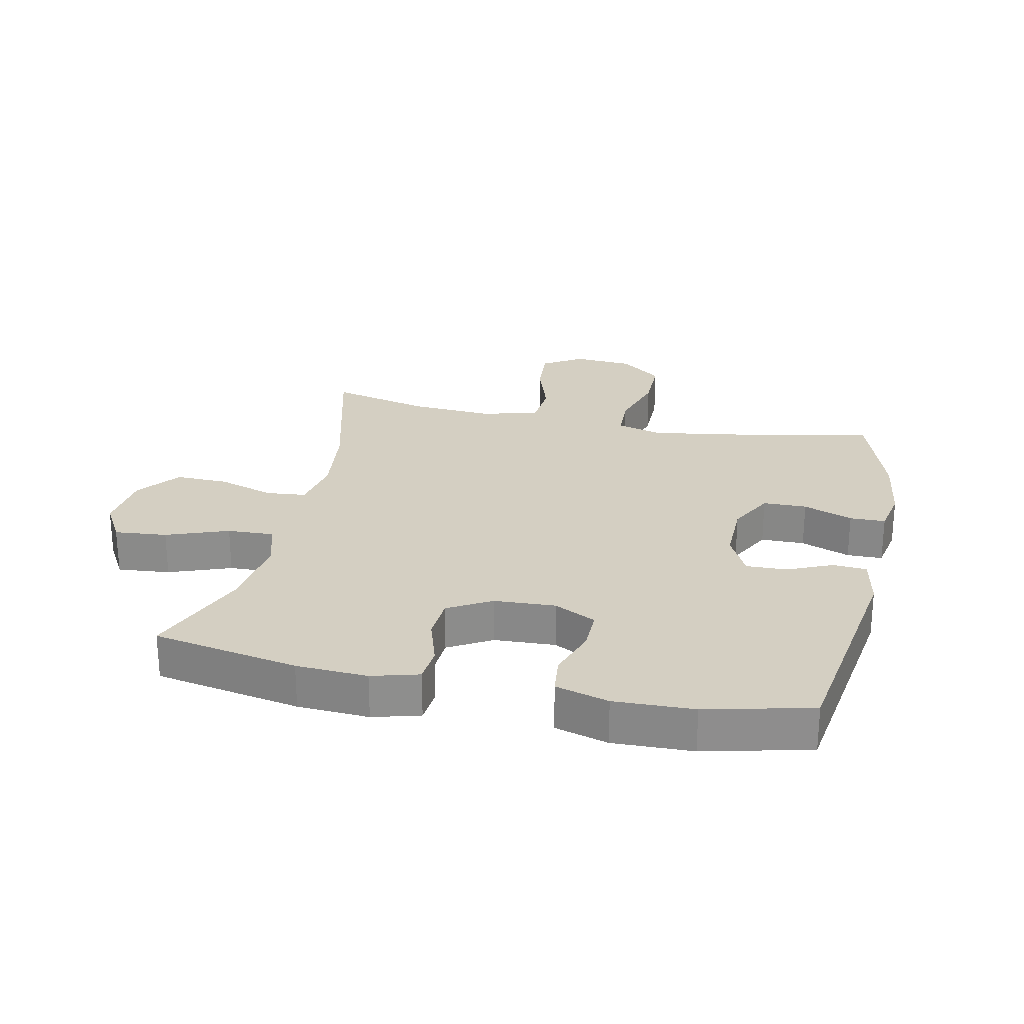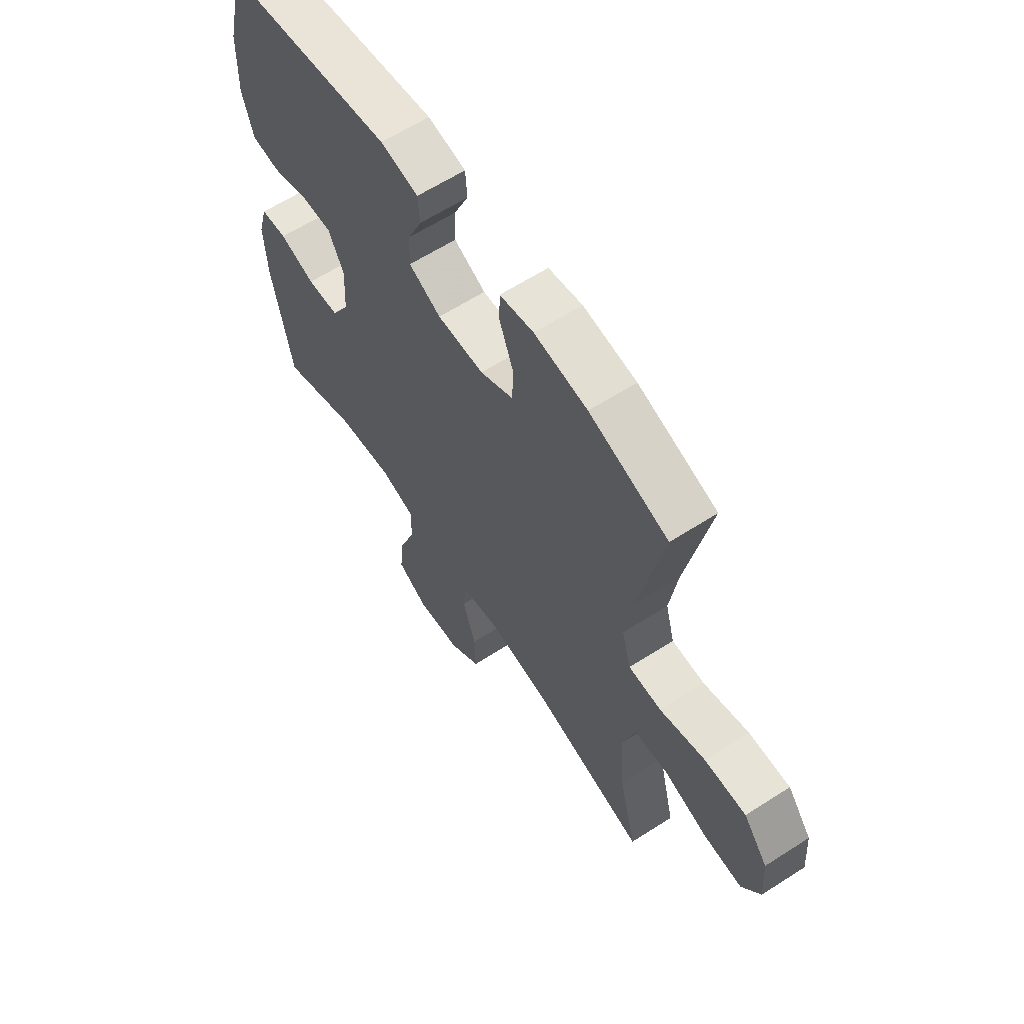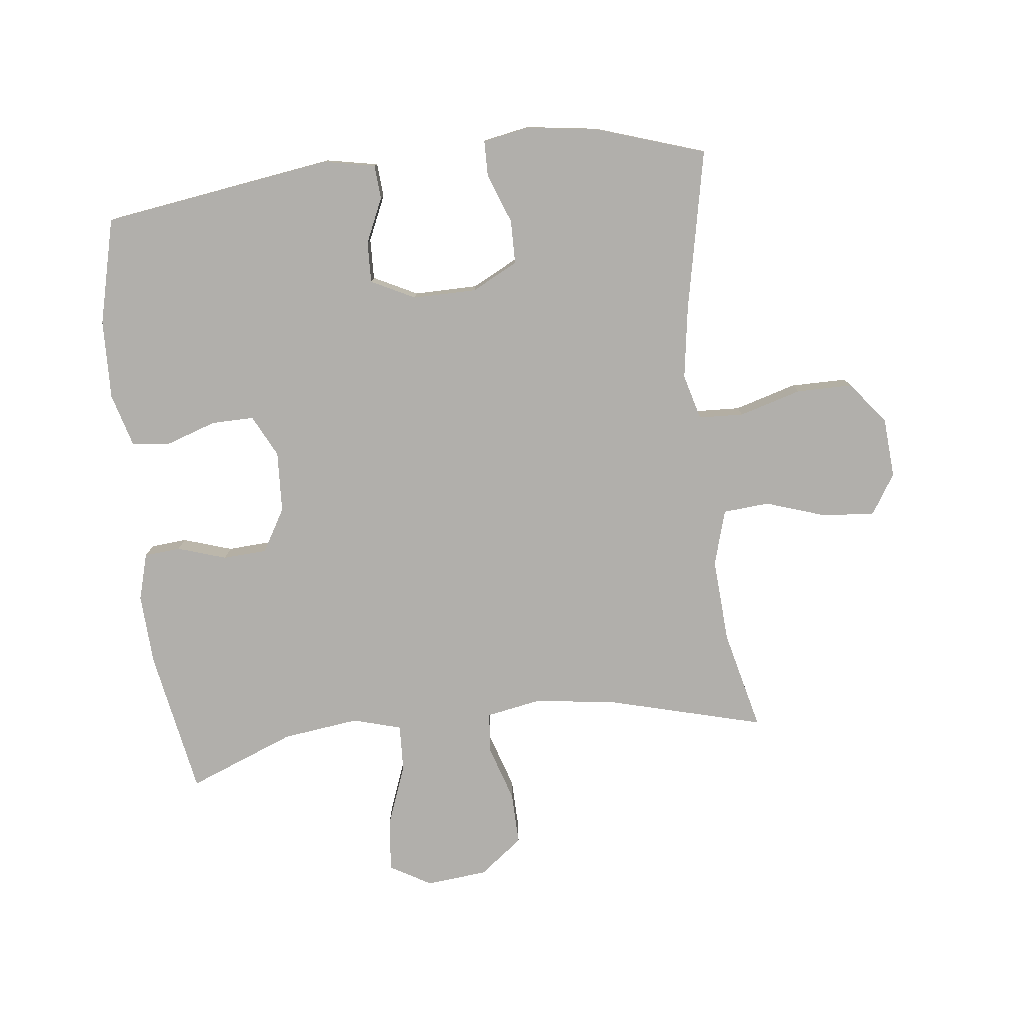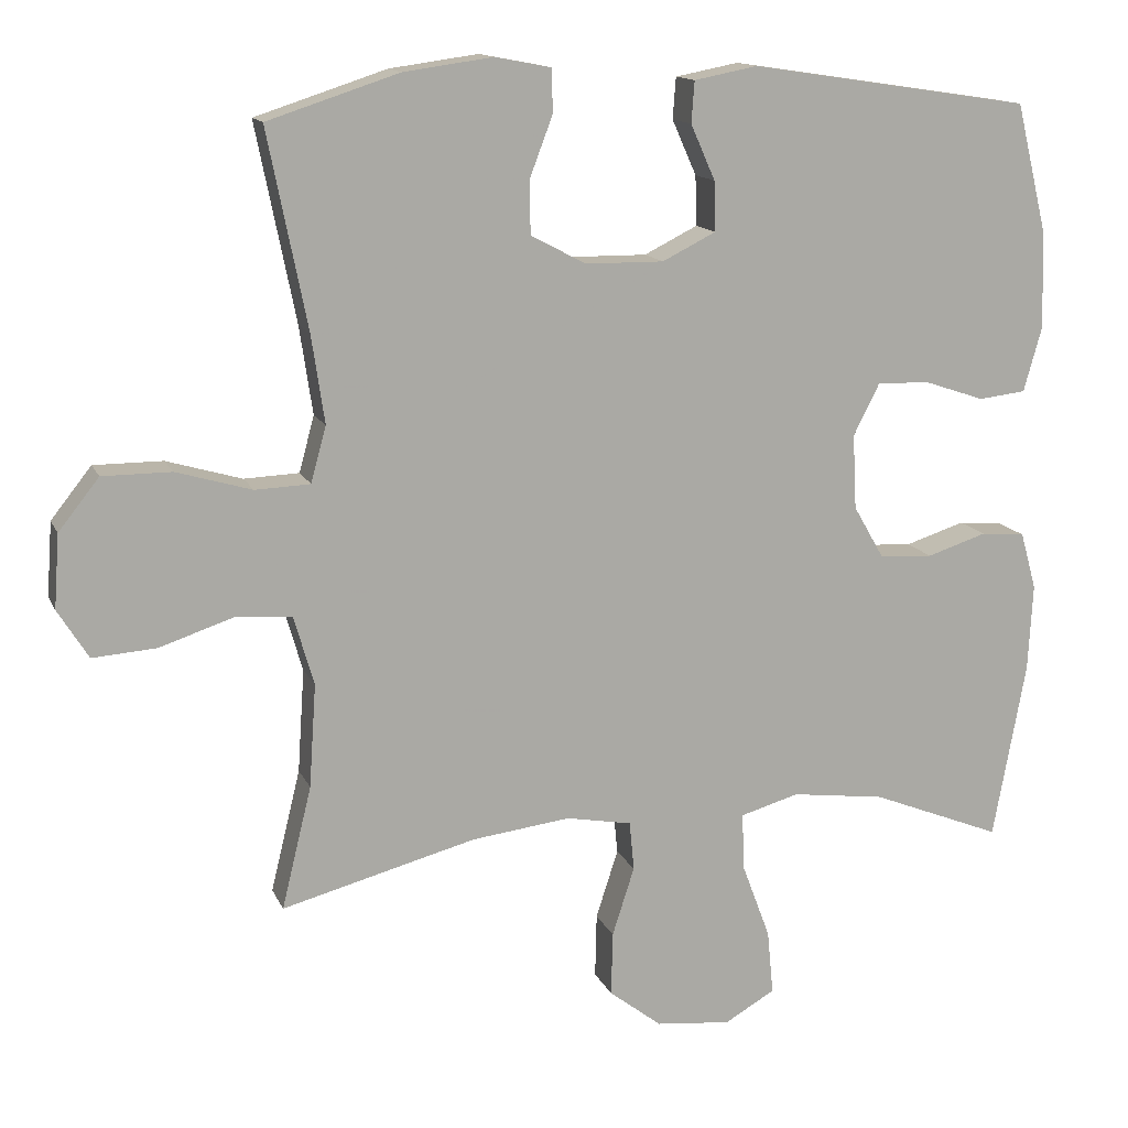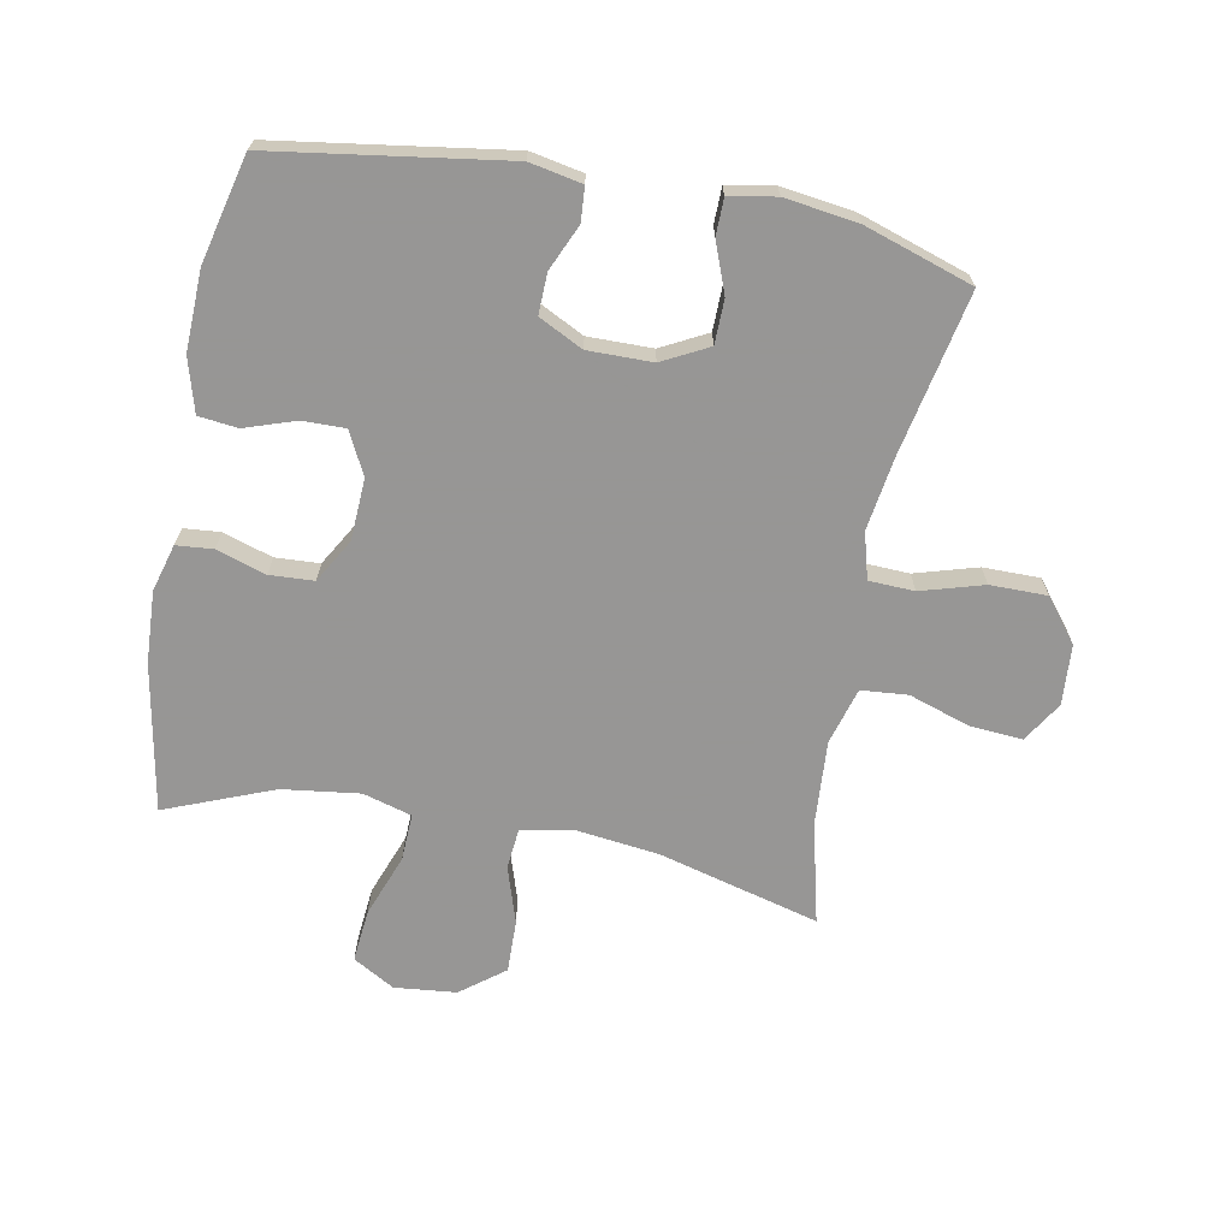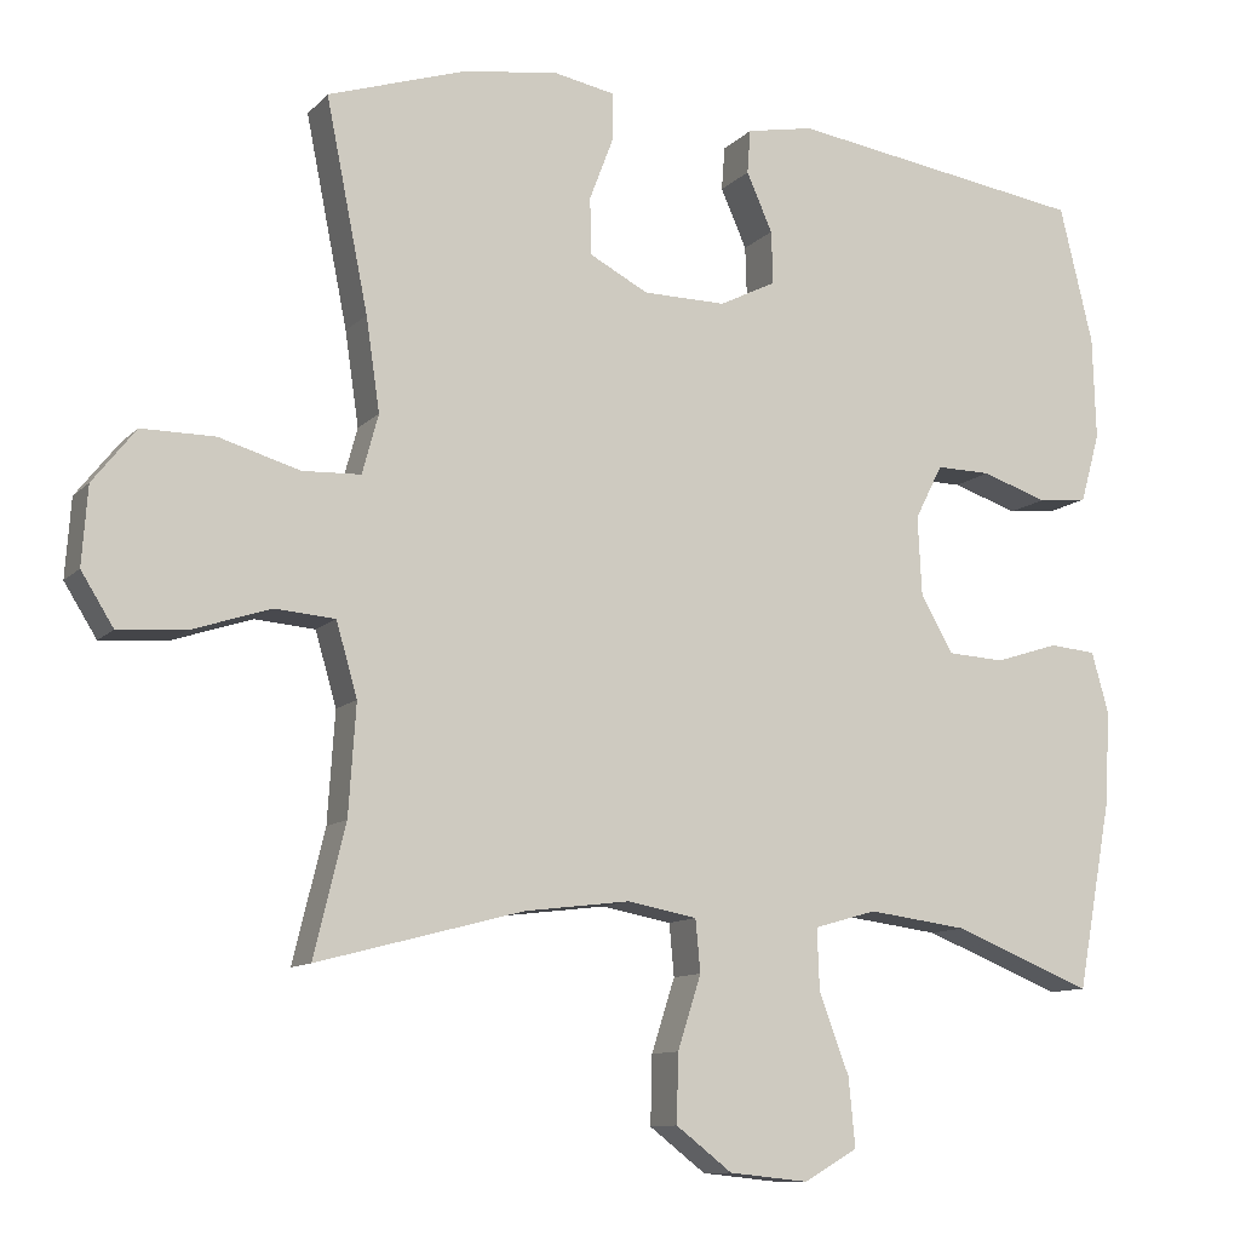
<metadata>
{"format":"obj","ext":"obj","renderer":"f3d","projection":"perspective","resolution":1024,"background":"white","views":[{"elev":25.5,"azim":-77.8,"up":"+Y"},{"elev":62.3,"azim":56.9,"up":"+Z"},{"elev":-78.3,"azim":6.5,"up":"+Y"},{"elev":13.7,"azim":162.7,"up":"+Z"},{"elev":-67.8,"azim":-10.8,"up":"+Y"},{"elev":-10.7,"azim":155.1,"up":"+Z"}]}
</metadata>
<code>
v 0.5 0.07 0.5
v 0.448 0.07 0.242
v 0.431 0.07 0.127
v 0.451 0.07 0.054
v 0.523 0.07 0.051
v 0.622 0.07 0.08
v 0.712 0.07 0.08
v 0.765 0.07 0.013
v 0.772 0.07 -0.083
v 0.732 0.07 -0.147
v 0.649 0.07 -0.141
v 0.552 0.07 -0.109
v 0.478 0.07 -0.115
v 0.452 0.07 -0.205
v 0.461 0.07 -0.34
v 0.5 0.07 -0.5
v 0.246 0.07 -0.433
v 0.117 0.07 -0.417
v 0.031 0.07 -0.433
v 0.025 0.07 -0.497
v 0.054 0.07 -0.587
v 0.056 0.07 -0.671
v -0.013 0.07 -0.724
v -0.111 0.07 -0.734
v -0.177 0.07 -0.696
v -0.169 0.07 -0.612
v -0.132 0.07 -0.513
v -0.129 0.07 -0.438
v -0.206 0.07 -0.416
v -0.329 0.07 -0.432
v -0.5 0.07 -0.5
v -0.543 0.07 -0.267
v -0.549 0.07 -0.153
v -0.528 0.07 -0.078
v -0.47 0.07 -0.073
v -0.392 0.07 -0.098
v -0.322 0.07 -0.094
v -0.282 0.07 -0.025
v -0.277 0.07 0.073
v -0.311 0.07 0.14
v -0.379 0.07 0.139
v -0.459 0.07 0.112
v -0.521 0.07 0.119
v -0.545 0.07 0.204
v -0.541 0.07 0.331
v -0.5 0.07 0.5
v -0.132 0.07 0.555
v -0.049 0.07 0.539
v -0.045 0.07 0.485
v -0.077 0.07 0.413
v -0.079 0.07 0.348
v -0.009 0.07 0.313
v 0.093 0.07 0.314
v 0.166 0.07 0.352
v 0.167 0.07 0.422
v 0.137 0.07 0.501
v 0.138 0.07 0.558
v 0.212 0.07 0.572
v 0.328 0.07 0.556
v 0.5 0 0.5
v 0.448 0 0.242
v 0.431 0 0.127
v 0.451 0 0.054
v 0.523 0 0.051
v 0.622 0 0.08
v 0.712 0 0.08
v 0.765 0 0.013
v 0.772 0 -0.083
v 0.732 0 -0.147
v 0.649 0 -0.141
v 0.552 0 -0.109
v 0.478 0 -0.115
v 0.452 0 -0.205
v 0.461 0 -0.34
v 0.5 0 -0.5
v 0.246 0 -0.433
v 0.117 0 -0.417
v 0.031 0 -0.433
v 0.025 0 -0.497
v 0.054 0 -0.587
v 0.056 0 -0.671
v -0.013 0 -0.724
v -0.111 0 -0.734
v -0.177 0 -0.696
v -0.169 0 -0.612
v -0.132 0 -0.513
v -0.129 0 -0.438
v -0.206 0 -0.416
v -0.329 0 -0.432
v -0.5 0 -0.5
v -0.543 0 -0.267
v -0.549 0 -0.153
v -0.528 0 -0.078
v -0.47 0 -0.073
v -0.392 0 -0.098
v -0.322 0 -0.094
v -0.282 0 -0.025
v -0.277 0 0.073
v -0.311 0 0.14
v -0.379 0 0.139
v -0.459 0 0.112
v -0.521 0 0.119
v -0.545 0 0.204
v -0.541 0 0.331
v -0.5 0 0.5
v -0.132 0 0.555
v -0.049 0 0.539
v -0.045 0 0.485
v -0.077 0 0.413
v -0.079 0 0.348
v -0.009 0 0.313
v 0.093 0 0.314
v 0.166 0 0.352
v 0.167 0 0.422
v 0.137 0 0.501
v 0.138 0 0.558
v 0.212 0 0.572
v 0.328 0 0.556
f 59 1 2
f 58 59 2
f 57 58 2
f 56 57 2
f 55 56 2
f 54 55 2 3
f 53 54 3 4
f 52 53 4
f 51 52 4
f 48 49 50
f 47 48 50
f 46 47 50
f 45 46 50
f 44 45 50
f 43 44 50
f 42 43 50
f 41 42 50
f 40 41 50 51
f 39 40 51 4
f 34 35 36
f 33 34 36
f 32 33 36
f 31 32 36
f 30 31 36
f 29 30 36 37
f 28 29 37 38
f 25 26 27
f 24 25 27
f 23 24 27
f 22 23 27
f 21 22 27
f 20 21 27
f 19 20 27 28
f 39 4 5
f 38 39 5
f 28 38 5
f 19 28 5
f 18 19 5
f 10 11 12
f 9 10 12
f 8 9 12
f 7 8 12
f 6 7 12
f 5 6 12
f 5 12 13
f 5 13 14
f 18 5 14
f 17 18 14
f 17 14 15
f 15 16 17
f 61 60 118
f 61 118 117
f 61 117 116
f 61 116 115
f 61 115 114
f 62 61 114 113
f 63 62 113 112
f 63 112 111
f 63 111 110
f 109 108 107
f 109 107 106
f 109 106 105
f 109 105 104
f 109 104 103
f 109 103 102
f 109 102 101
f 109 101 100
f 110 109 100 99
f 63 110 99 98
f 95 94 93
f 95 93 92
f 95 92 91
f 95 91 90
f 95 90 89
f 96 95 89 88
f 97 96 88 87
f 86 85 84
f 86 84 83
f 86 83 82
f 86 82 81
f 86 81 80
f 86 80 79
f 87 86 79 78
f 64 63 98
f 64 98 97
f 64 97 87
f 64 87 78
f 64 78 77
f 71 70 69
f 71 69 68
f 71 68 67
f 71 67 66
f 71 66 65
f 71 65 64
f 72 71 64
f 73 72 64
f 73 64 77
f 73 77 76
f 74 73 76
f 76 75 74
f 1 60 61 2
f 2 61 62 3
f 3 62 63 4
f 4 63 64 5
f 5 64 65 6
f 6 65 66 7
f 7 66 67 8
f 8 67 68 9
f 9 68 69 10
f 10 69 70 11
f 11 70 71 12
f 12 71 72 13
f 13 72 73 14
f 14 73 74 15
f 15 74 75 16
f 16 75 76 17
f 17 76 77 18
f 18 77 78 19
f 19 78 79 20
f 20 79 80 21
f 21 80 81 22
f 22 81 82 23
f 23 82 83 24
f 24 83 84 25
f 25 84 85 26
f 26 85 86 27
f 27 86 87 28
f 28 87 88 29
f 29 88 89 30
f 30 89 90 31
f 31 90 91 32
f 32 91 92 33
f 33 92 93 34
f 34 93 94 35
f 35 94 95 36
f 36 95 96 37
f 37 96 97 38
f 38 97 98 39
f 39 98 99 40
f 40 99 100 41
f 41 100 101 42
f 42 101 102 43
f 43 102 103 44
f 44 103 104 45
f 45 104 105 46
f 46 105 106 47
f 47 106 107 48
f 48 107 108 49
f 49 108 109 50
f 50 109 110 51
f 51 110 111 52
f 52 111 112 53
f 53 112 113 54
f 54 113 114 55
f 55 114 115 56
f 56 115 116 57
f 57 116 117 58
f 58 117 118 59
f 59 118 60 1

</code>
